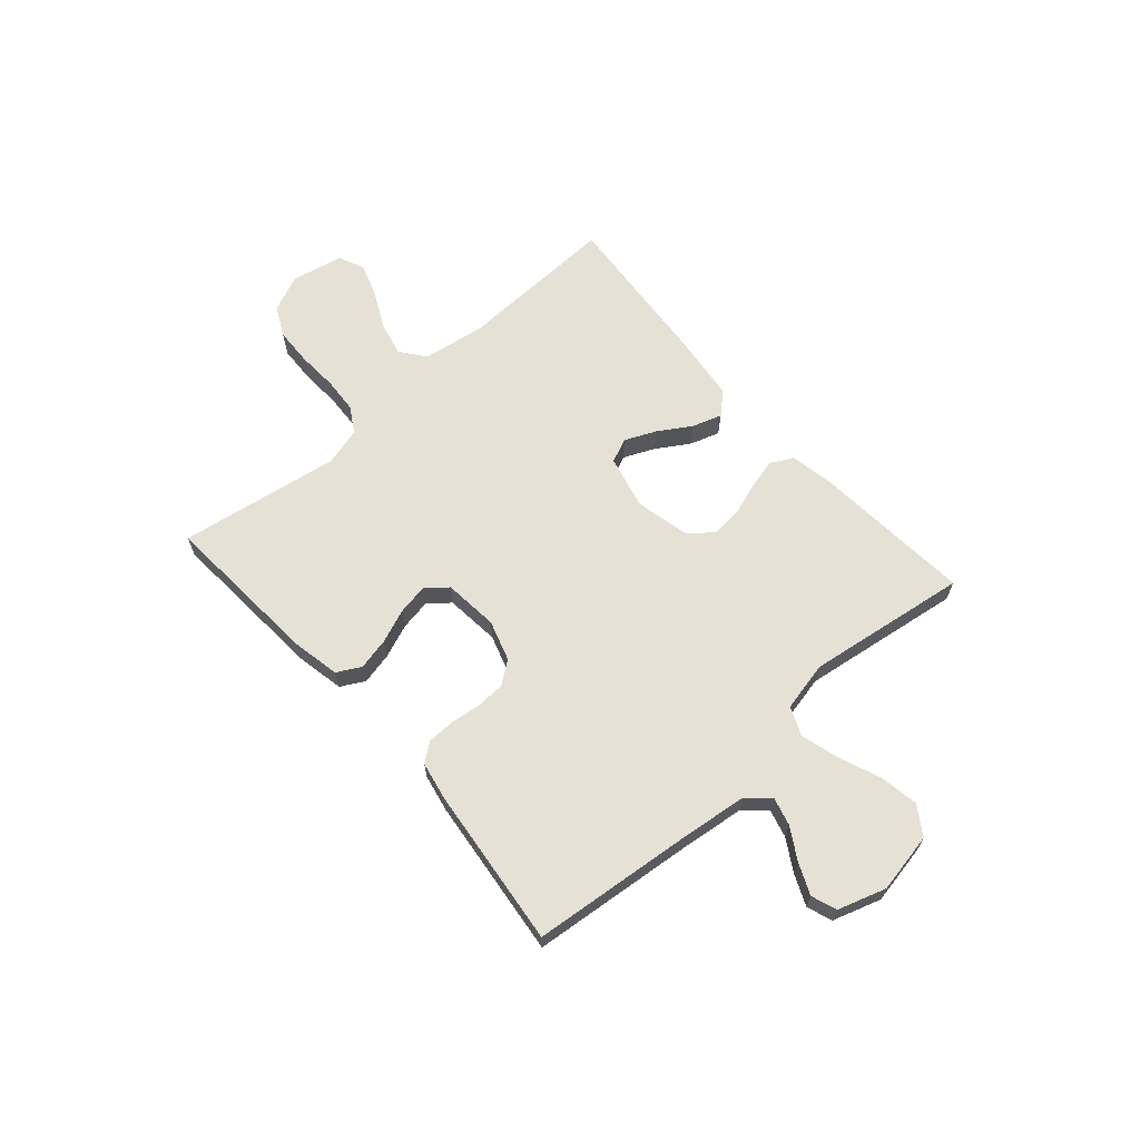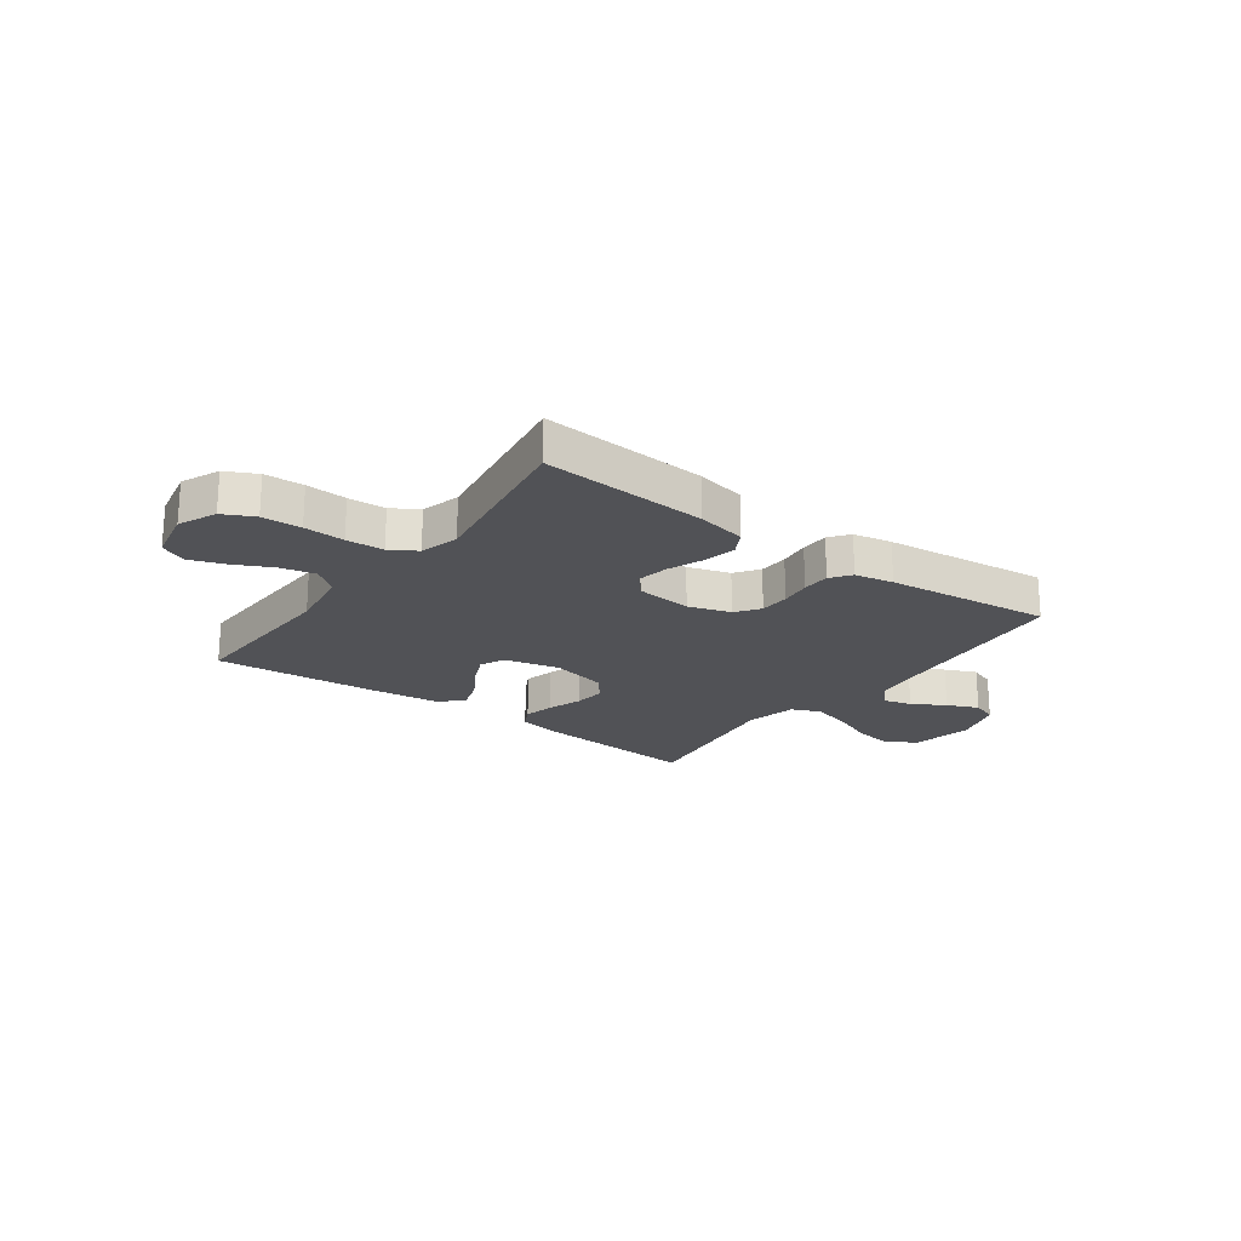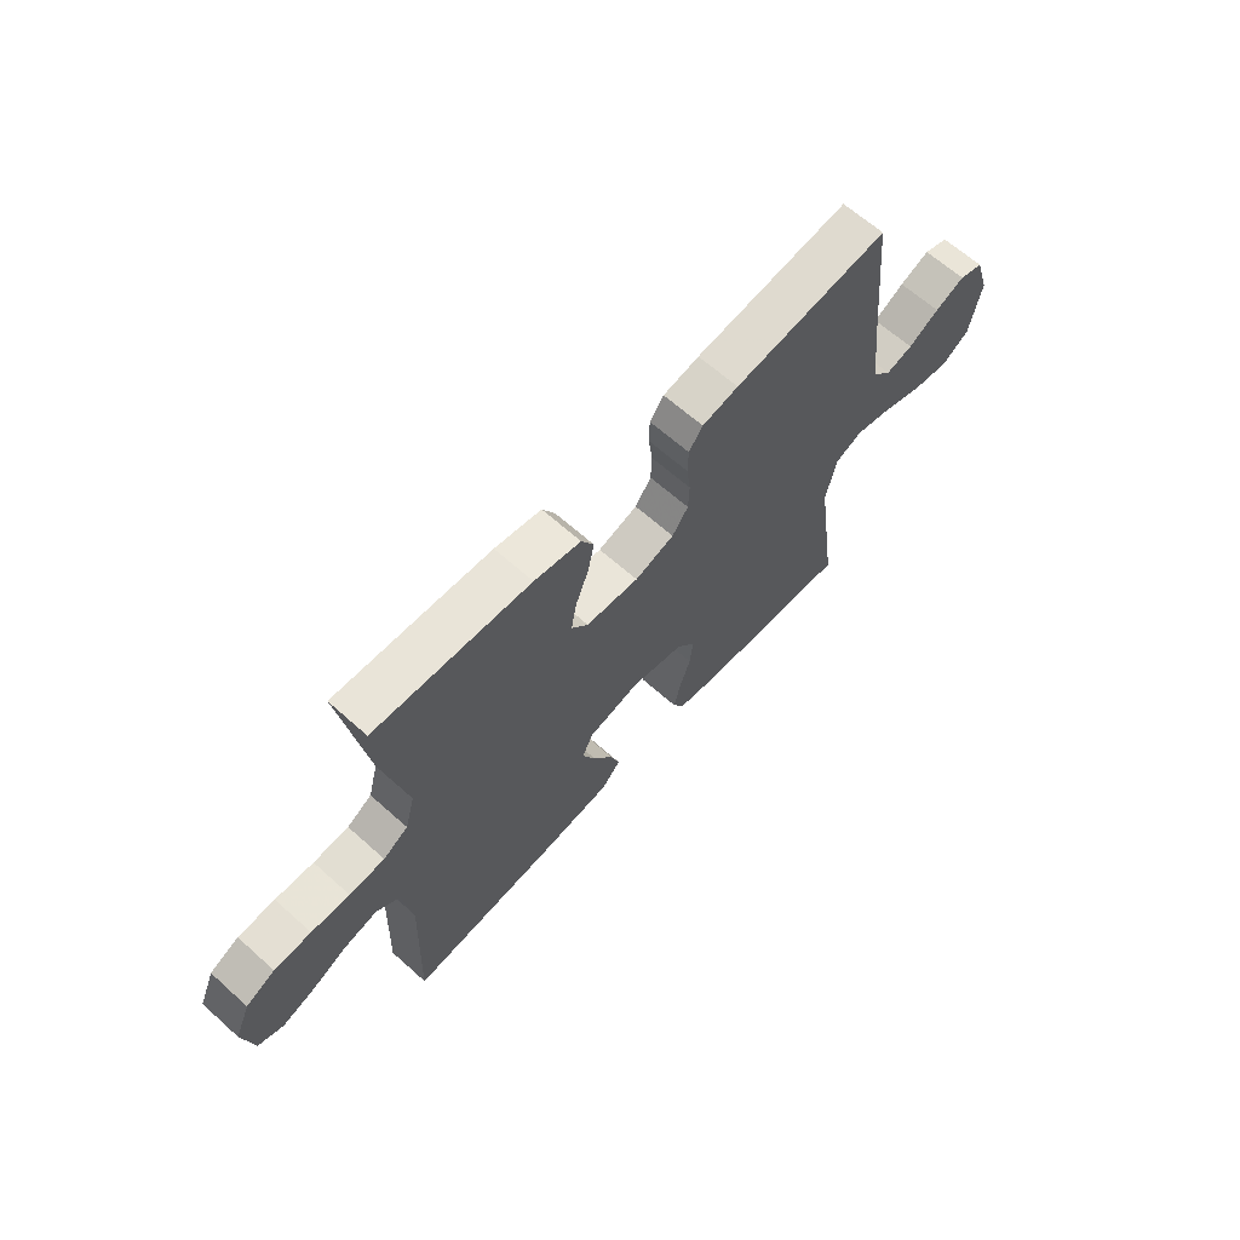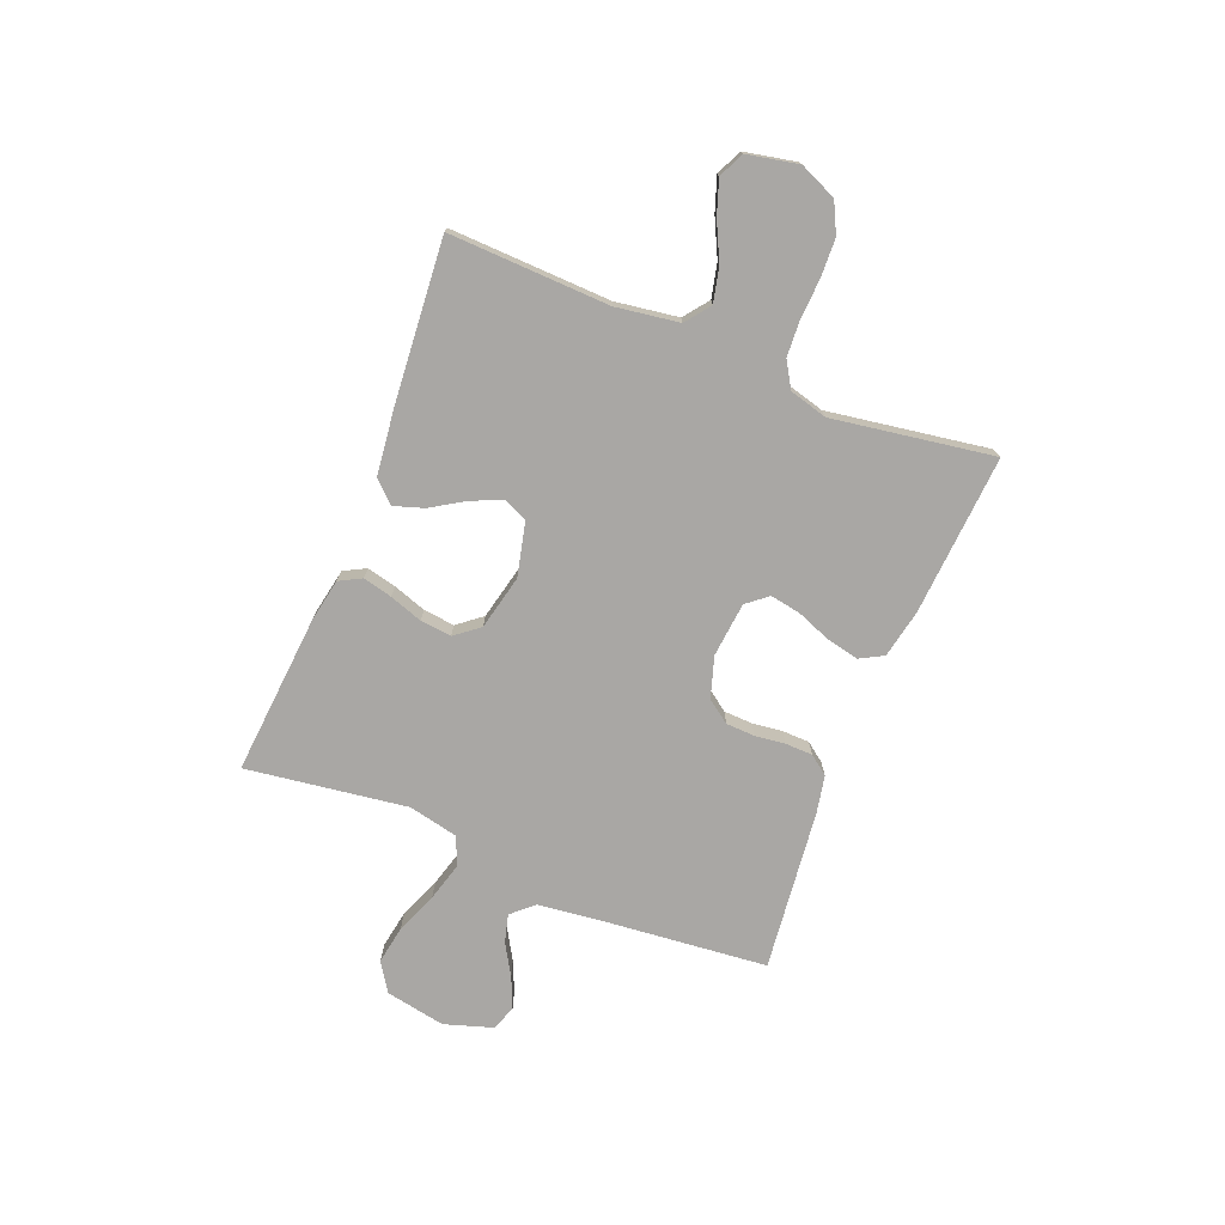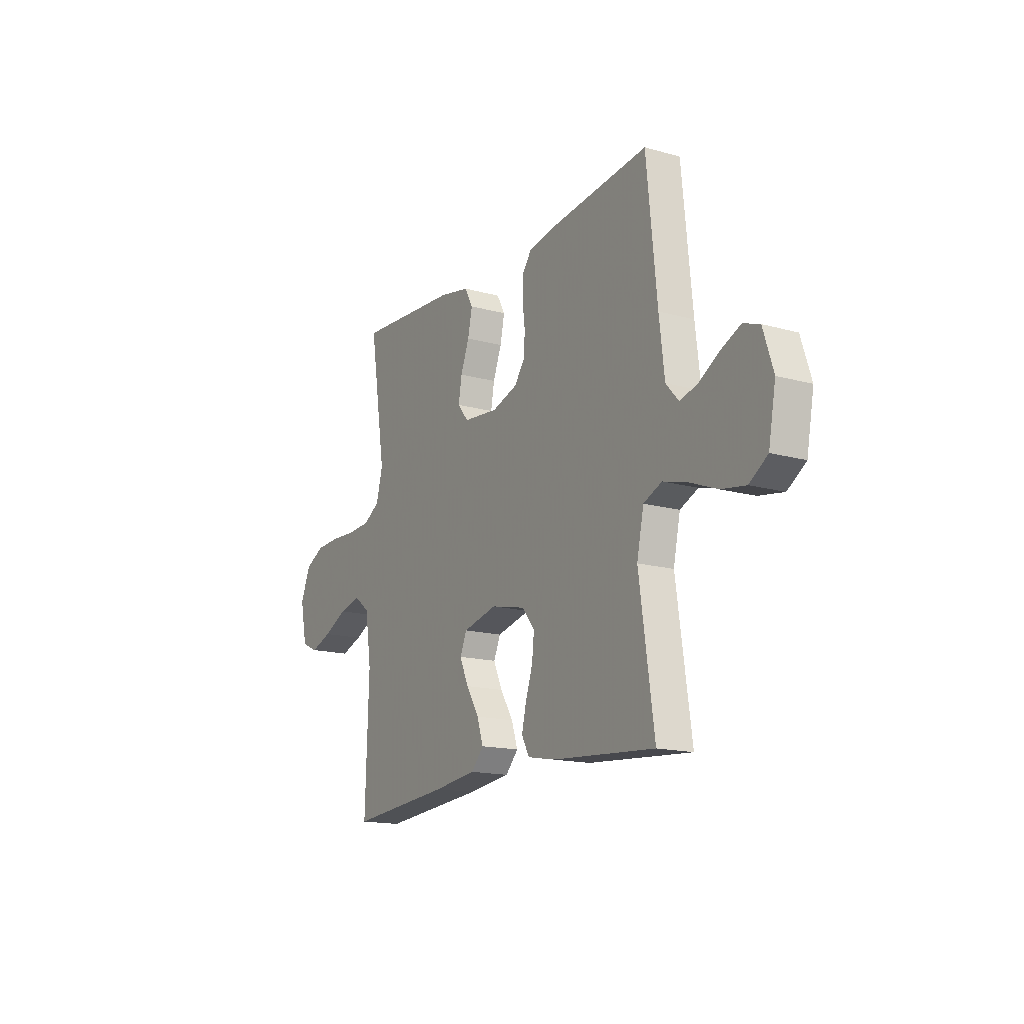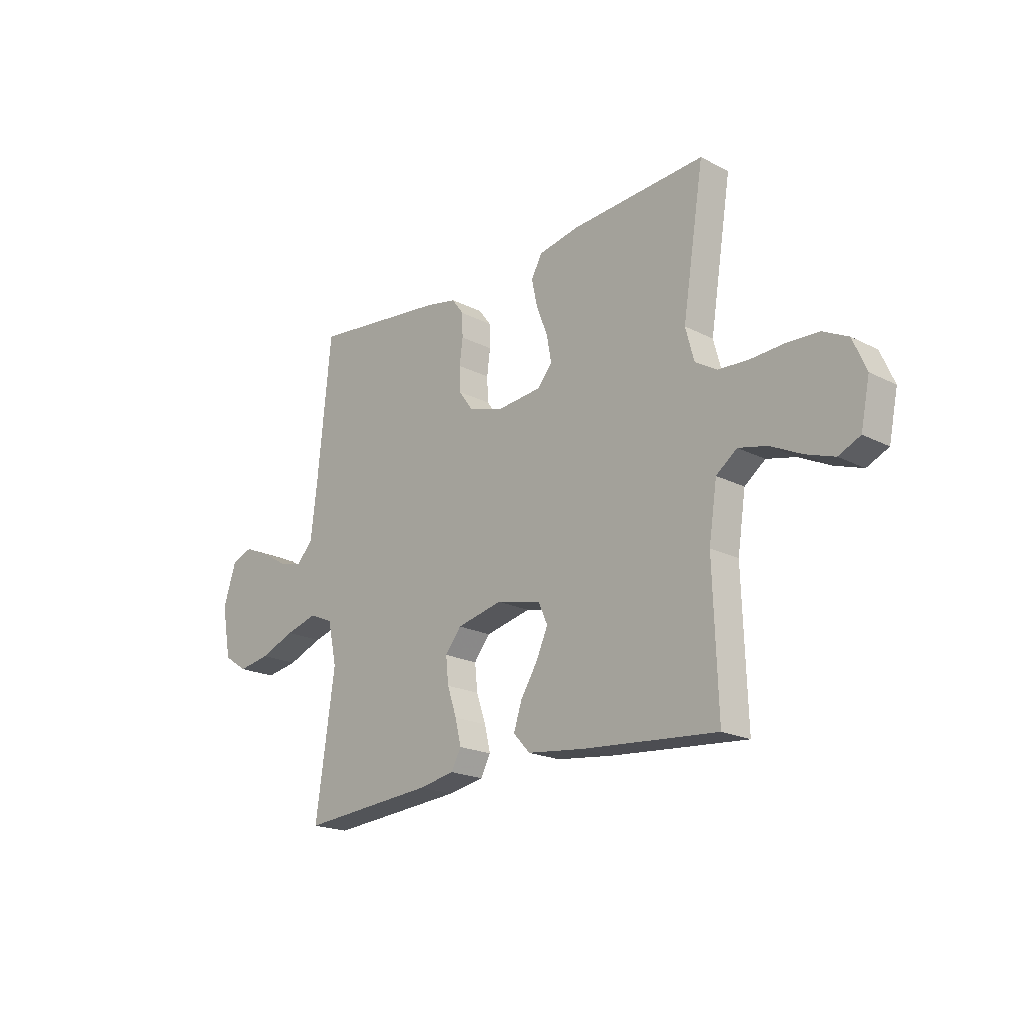
<metadata>
{"format":"obj","ext":"obj","renderer":"f3d","projection":"perspective","resolution":1024,"background":"white","views":[{"elev":65.1,"azim":48.7,"up":"+Y"},{"elev":-21.2,"azim":-36.4,"up":"+Y"},{"elev":64.4,"azim":-48.0,"up":"+Z"},{"elev":-74.7,"azim":-112.0,"up":"+Y"},{"elev":-15.8,"azim":59.8,"up":"+Z"},{"elev":-19.9,"azim":-133.4,"up":"+Z"}]}
</metadata>
<code>
v -0.5 0.07 -0.5
v -0.49 0.07 -0.2
v -0.508 0.07 -0.082
v -0.554 0.07 -0.047
v -0.618 0.07 -0.062
v -0.687 0.07 -0.096
v -0.75 0.07 -0.118
v -0.798 0.07 -0.096
v -0.818 0.07 0
v -0.788 0.07 0.069
v -0.732 0.07 0.097
v -0.661 0.07 0.1
v -0.587 0.07 0.096
v -0.519 0.07 0.1
v -0.471 0.07 0.129
v -0.452 0.07 0.2
v -0.5 0.07 0.5
v -0.2 0.07 0.48
v -0.11 0.07 0.462
v -0.086 0.07 0.418
v -0.099 0.07 0.358
v -0.124 0.07 0.294
v -0.134 0.07 0.237
v -0.102 0.07 0.198
v 0 0.07 0.188
v 0.076 0.07 0.212
v 0.107 0.07 0.255
v 0.109 0.07 0.309
v 0.102 0.07 0.365
v 0.103 0.07 0.416
v 0.13 0.07 0.452
v 0.2 0.07 0.466
v 0.5 0.07 0.5
v 0.53 0.07 0.2
v 0.545 0.07 0.074
v 0.582 0.07 0.033
v 0.634 0.07 0.047
v 0.693 0.07 0.082
v 0.75 0.07 0.107
v 0.797 0.07 0.09
v 0.826 0.07 0
v 0.805 0.07 -0.112
v 0.752 0.07 -0.147
v 0.68 0.07 -0.135
v 0.602 0.07 -0.104
v 0.53 0.07 -0.084
v 0.477 0.07 -0.107
v 0.457 0.07 -0.2
v 0.5 0.07 -0.5
v 0.2 0.07 -0.476
v 0.12 0.07 -0.461
v 0.098 0.07 -0.42
v 0.111 0.07 -0.365
v 0.132 0.07 -0.303
v 0.138 0.07 -0.245
v 0.102 0.07 -0.2
v 0 0.07 -0.177
v -0.1 0.07 -0.201
v -0.12 0.07 -0.246
v -0.094 0.07 -0.304
v -0.056 0.07 -0.365
v -0.038 0.07 -0.42
v -0.075 0.07 -0.46
v -0.2 0.07 -0.475
v -0.5 0 -0.5
v -0.49 0 -0.2
v -0.508 0 -0.082
v -0.554 0 -0.047
v -0.618 0 -0.062
v -0.687 0 -0.096
v -0.75 0 -0.118
v -0.798 0 -0.096
v -0.818 0 0
v -0.788 0 0.069
v -0.732 0 0.097
v -0.661 0 0.1
v -0.587 0 0.096
v -0.519 0 0.1
v -0.471 0 0.129
v -0.452 0 0.2
v -0.5 0 0.5
v -0.2 0 0.48
v -0.11 0 0.462
v -0.086 0 0.418
v -0.099 0 0.358
v -0.124 0 0.294
v -0.134 0 0.237
v -0.102 0 0.198
v 0 0 0.188
v 0.076 0 0.212
v 0.107 0 0.255
v 0.109 0 0.309
v 0.102 0 0.365
v 0.103 0 0.416
v 0.13 0 0.452
v 0.2 0 0.466
v 0.5 0 0.5
v 0.53 0 0.2
v 0.545 0 0.074
v 0.582 0 0.033
v 0.634 0 0.047
v 0.693 0 0.082
v 0.75 0 0.107
v 0.797 0 0.09
v 0.826 0 0
v 0.805 0 -0.112
v 0.752 0 -0.147
v 0.68 0 -0.135
v 0.602 0 -0.104
v 0.53 0 -0.084
v 0.477 0 -0.107
v 0.457 0 -0.2
v 0.5 0 -0.5
v 0.2 0 -0.476
v 0.12 0 -0.461
v 0.098 0 -0.42
v 0.111 0 -0.365
v 0.132 0 -0.303
v 0.138 0 -0.245
v 0.102 0 -0.2
v 0 0 -0.177
v -0.1 0 -0.201
v -0.12 0 -0.246
v -0.094 0 -0.304
v -0.056 0 -0.365
v -0.038 0 -0.42
v -0.075 0 -0.46
v -0.2 0 -0.475
f 63 64 1 2
f 60 61 62 63
f 59 60 63 2
f 58 59 2 3
f 57 58 3 4
f 56 57 4
f 51 52 53 54
f 51 54 55
f 48 49 50 51
f 47 48 51 55
f 46 47 55 56
f 42 43 44 45
f 42 45 46
f 41 42 46
f 37 38 39 40
f 36 37 40 41
f 31 32 33 34
f 31 34 35
f 28 29 30 31
f 27 28 31 35
f 26 27 35 36
f 19 20 21 22
f 19 22 23
f 16 17 18 19
f 15 16 19 23
f 14 15 23 24
f 10 11 12 13
f 10 13 14
f 9 10 14
f 5 6 7 8
f 4 5 8 9
f 41 46 56 4
f 25 26 36
f 14 24 25 36
f 14 36 41
f 4 9 14 41
f 66 65 128 127
f 127 126 125 124
f 66 127 124 123
f 67 66 123 122
f 68 67 122 121
f 68 121 120
f 118 117 116 115
f 119 118 115
f 115 114 113 112
f 119 115 112 111
f 120 119 111 110
f 109 108 107 106
f 110 109 106
f 110 106 105
f 104 103 102 101
f 105 104 101 100
f 98 97 96 95
f 99 98 95
f 95 94 93 92
f 99 95 92 91
f 100 99 91 90
f 86 85 84 83
f 87 86 83
f 83 82 81 80
f 87 83 80 79
f 88 87 79 78
f 77 76 75 74
f 78 77 74
f 78 74 73
f 72 71 70 69
f 73 72 69 68
f 68 120 110 105
f 100 90 89
f 100 89 88 78
f 105 100 78
f 105 78 73 68
f 1 65 66 2
f 2 66 67 3
f 3 67 68 4
f 4 68 69 5
f 5 69 70 6
f 6 70 71 7
f 7 71 72 8
f 8 72 73 9
f 9 73 74 10
f 10 74 75 11
f 11 75 76 12
f 12 76 77 13
f 13 77 78 14
f 14 78 79 15
f 15 79 80 16
f 16 80 81 17
f 17 81 82 18
f 18 82 83 19
f 19 83 84 20
f 20 84 85 21
f 21 85 86 22
f 22 86 87 23
f 23 87 88 24
f 24 88 89 25
f 25 89 90 26
f 26 90 91 27
f 27 91 92 28
f 28 92 93 29
f 29 93 94 30
f 30 94 95 31
f 31 95 96 32
f 32 96 97 33
f 33 97 98 34
f 34 98 99 35
f 35 99 100 36
f 36 100 101 37
f 37 101 102 38
f 38 102 103 39
f 39 103 104 40
f 40 104 105 41
f 41 105 106 42
f 42 106 107 43
f 43 107 108 44
f 44 108 109 45
f 45 109 110 46
f 46 110 111 47
f 47 111 112 48
f 48 112 113 49
f 49 113 114 50
f 50 114 115 51
f 51 115 116 52
f 52 116 117 53
f 53 117 118 54
f 54 118 119 55
f 55 119 120 56
f 56 120 121 57
f 57 121 122 58
f 58 122 123 59
f 59 123 124 60
f 60 124 125 61
f 61 125 126 62
f 62 126 127 63
f 63 127 128 64
f 64 128 65 1

</code>
